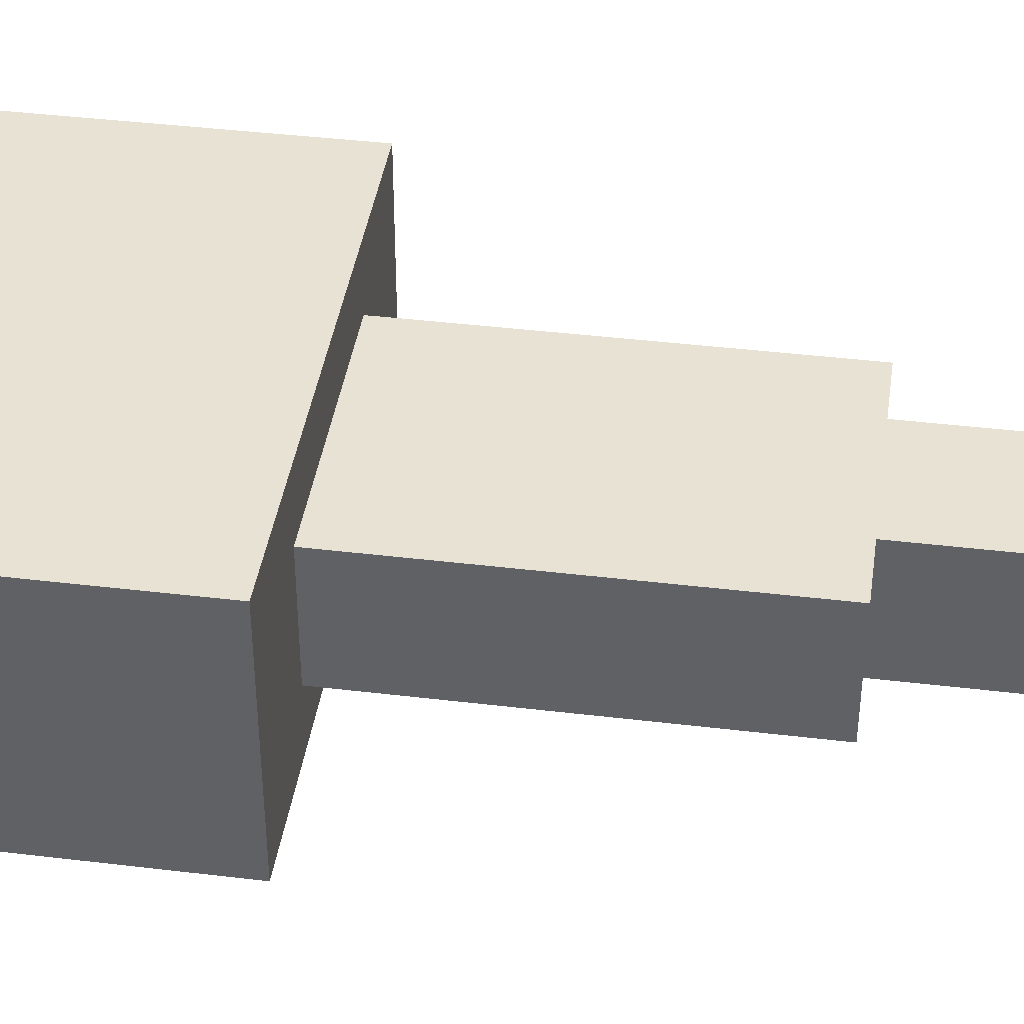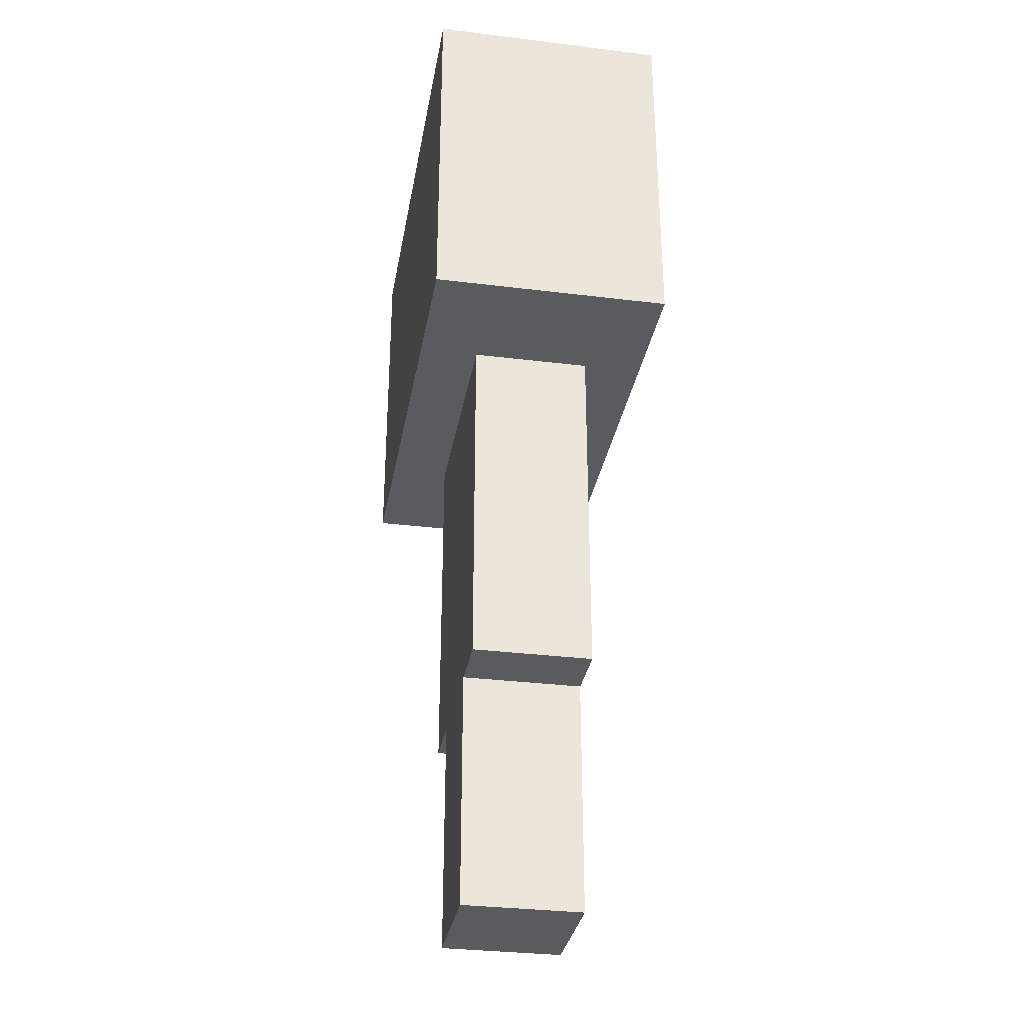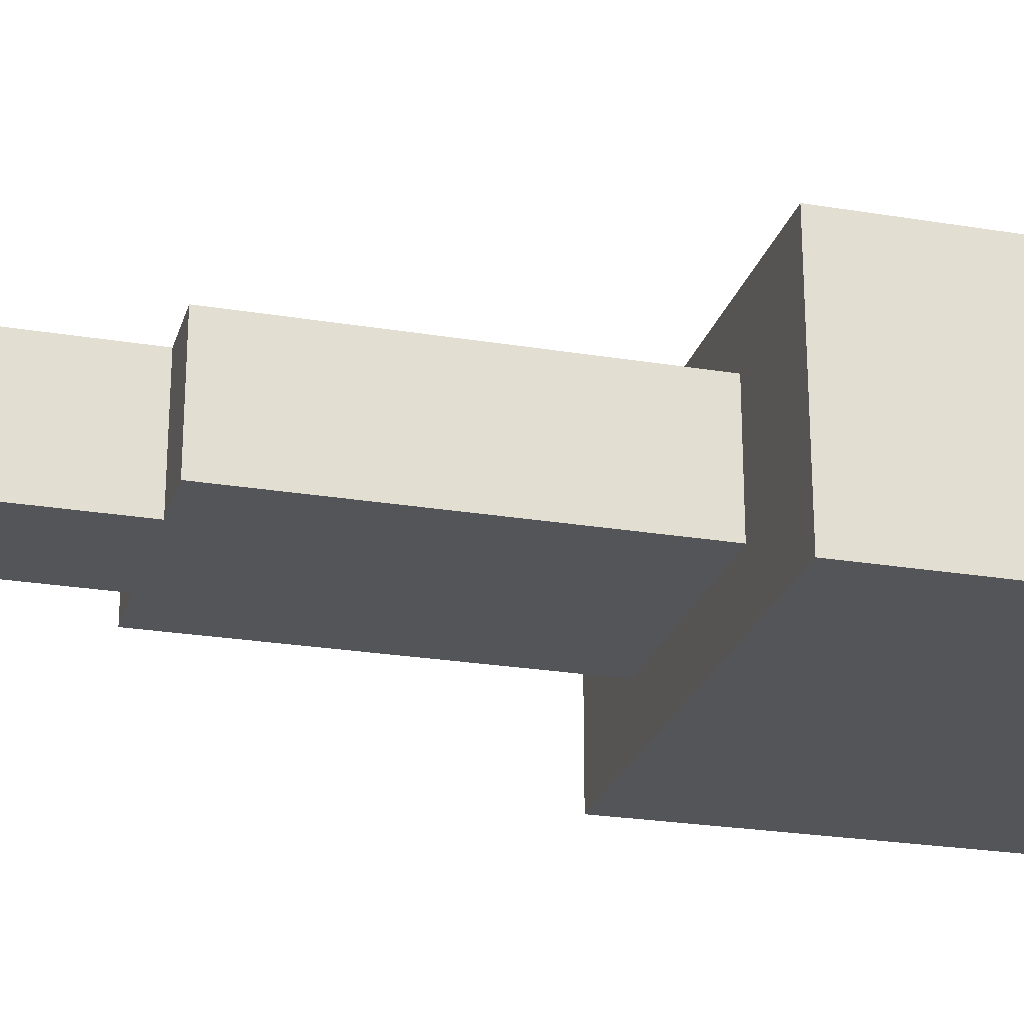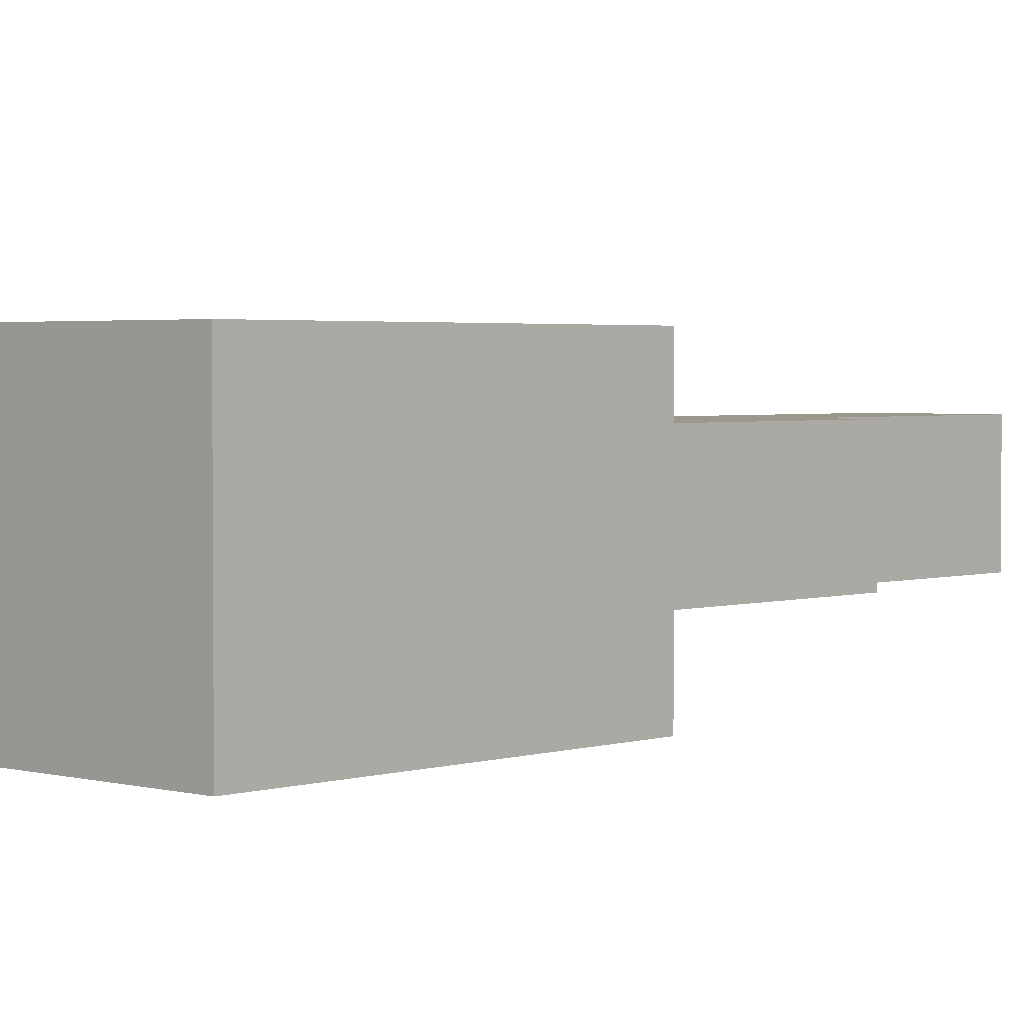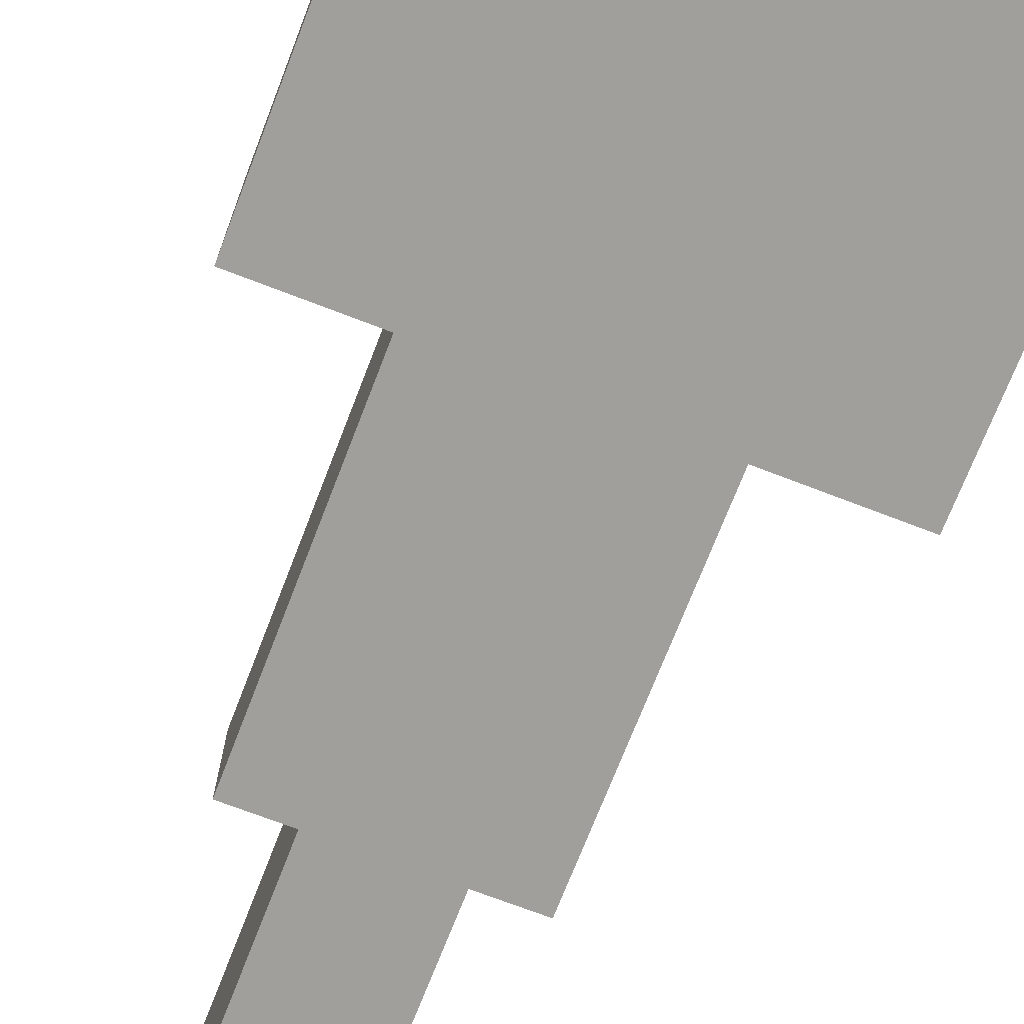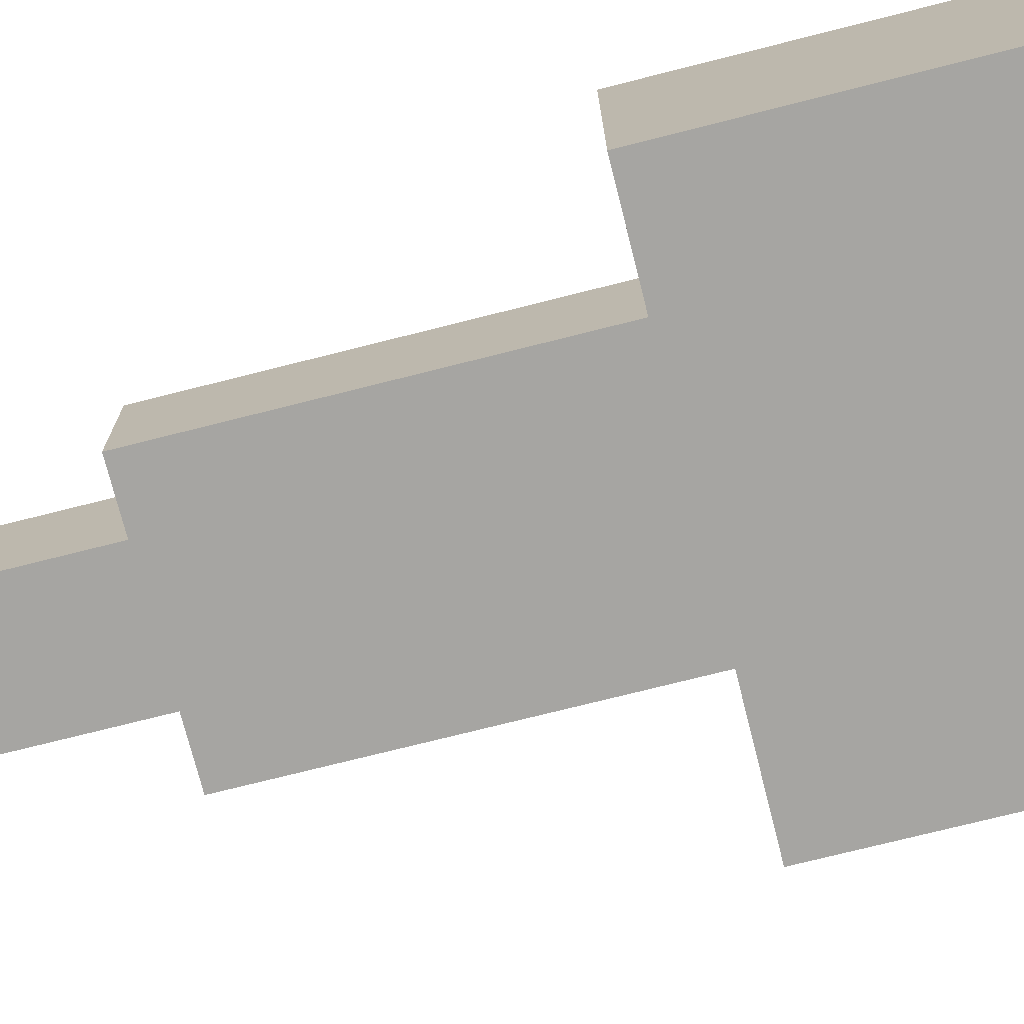
<metadata>
{"format":"obj","ext":"obj","renderer":"f3d","projection":"perspective","resolution":1024,"background":"white","views":[{"elev":40.7,"azim":-81.6,"up":"+Z"},{"elev":-32.2,"azim":80.2,"up":"+Y"},{"elev":-24.4,"azim":74.7,"up":"+Z"},{"elev":2.6,"azim":-137.2,"up":"+Z"},{"elev":-71.2,"azim":158.9,"up":"+Z"},{"elev":-73.8,"azim":104.2,"up":"+Z"}]}
</metadata>
<code>
o Cube.002
v -0.125 1.25 0.0625
v -0.125 1.438 0.0625
v -0.125 1.25 -0.0625
v -0.125 1.438 -0.0625
v 0.125 1.25 0.0625
v 0.125 1.438 0.0625
v 0.125 1.25 -0.0625
v 0.125 1.438 -0.0625
v 0.0625 1.25 0.03125
v 0.0625 1.25 -0.03125
v -0.0635 1.25 0.03125
v -0.0635 1.25 -0.03125
v 0.0625 1.062 0.03125
v 0.0625 1.062 -0.03125
v -0.0635 1.062 0.03125
v -0.0635 1.062 -0.03125
v 0.031 1.062 0.03125
v -0.032 1.062 0.03125
v 0.031 1.062 -0.03125
v -0.032 1.062 -0.03125
v -0.032 0.9375 0.03125
v 0.031 0.9375 0.03125
v 0.031 0.9375 -0.03125
v -0.032 0.9375 -0.03125
f 4 3 1
f 8 7 3
f 6 5 7
f 2 1 5
f 3 7 5
f 8 4 2
f 13 15 16
f 9 13 14
f 12 16 15
f 11 15 13
f 14 16 12
f 19 23 24
f 21 24 23
f 18 21 22
f 17 22 23
f 20 24 21
f 2 4 1
f 4 8 3
f 8 6 7
f 6 2 5
f 1 3 5
f 6 8 2
f 14 13 16
f 10 9 14
f 11 12 15
f 9 11 13
f 10 14 12
f 20 19 24
f 22 21 23
f 17 18 22
f 19 17 23
f 18 20 21

</code>
